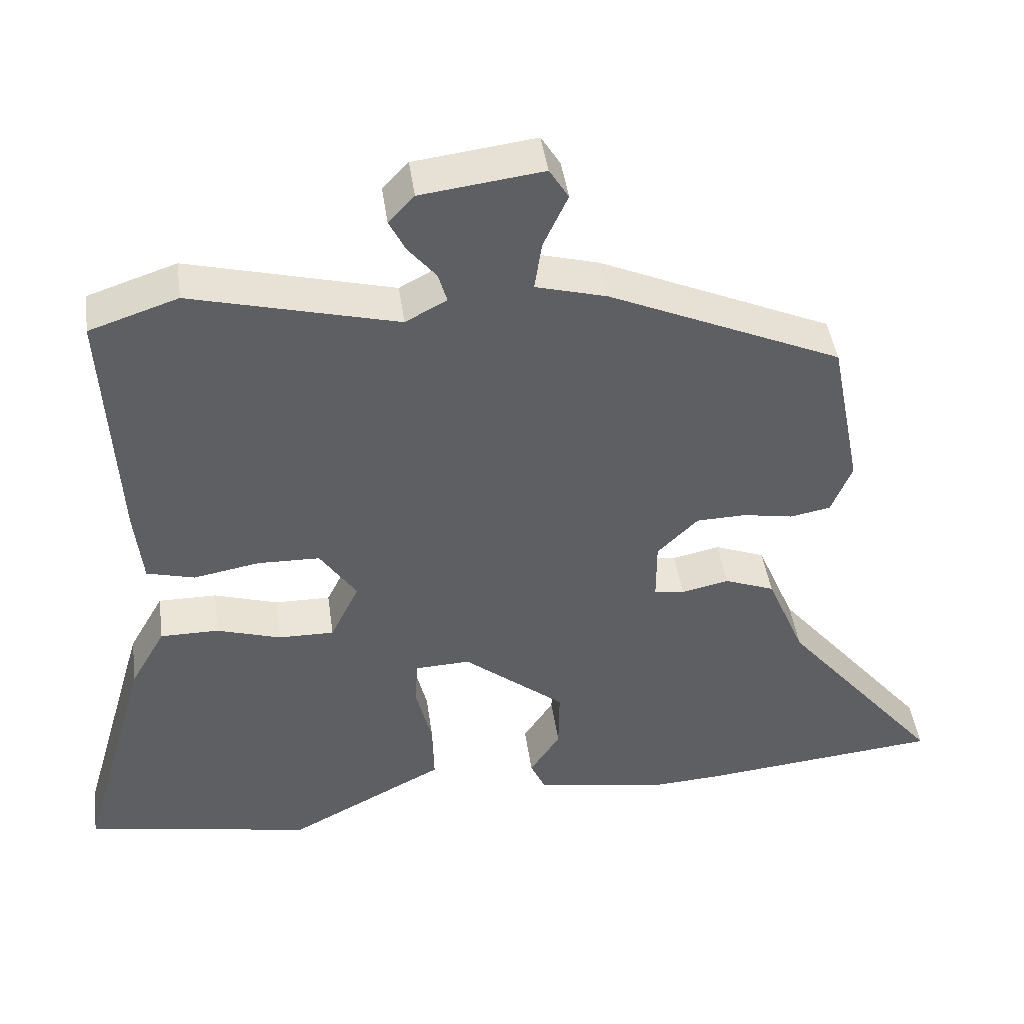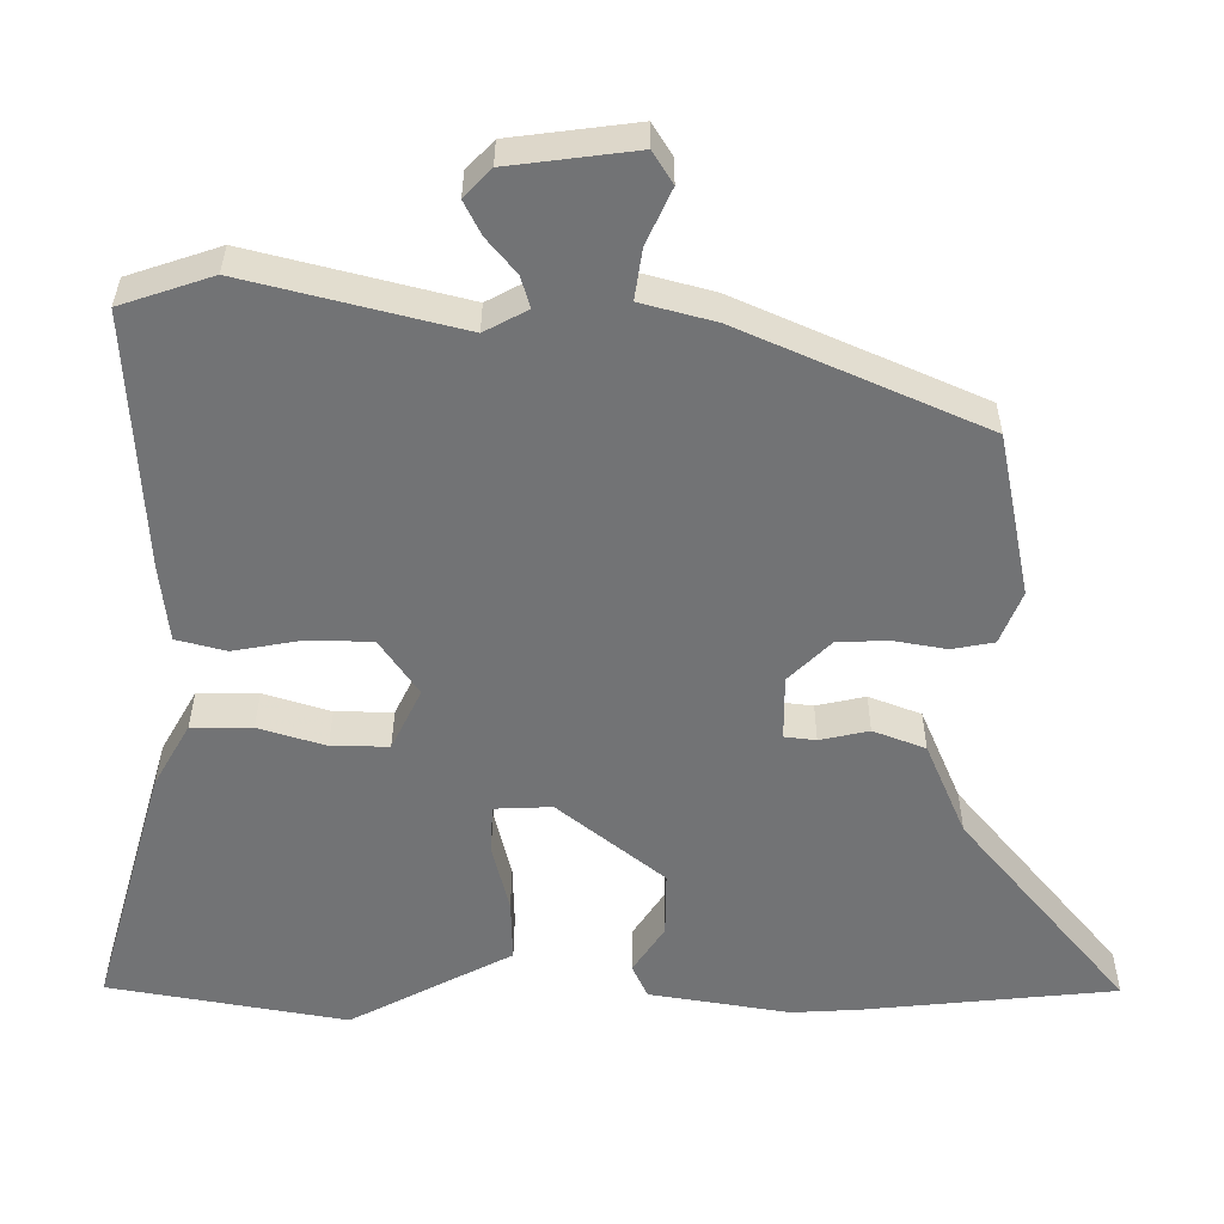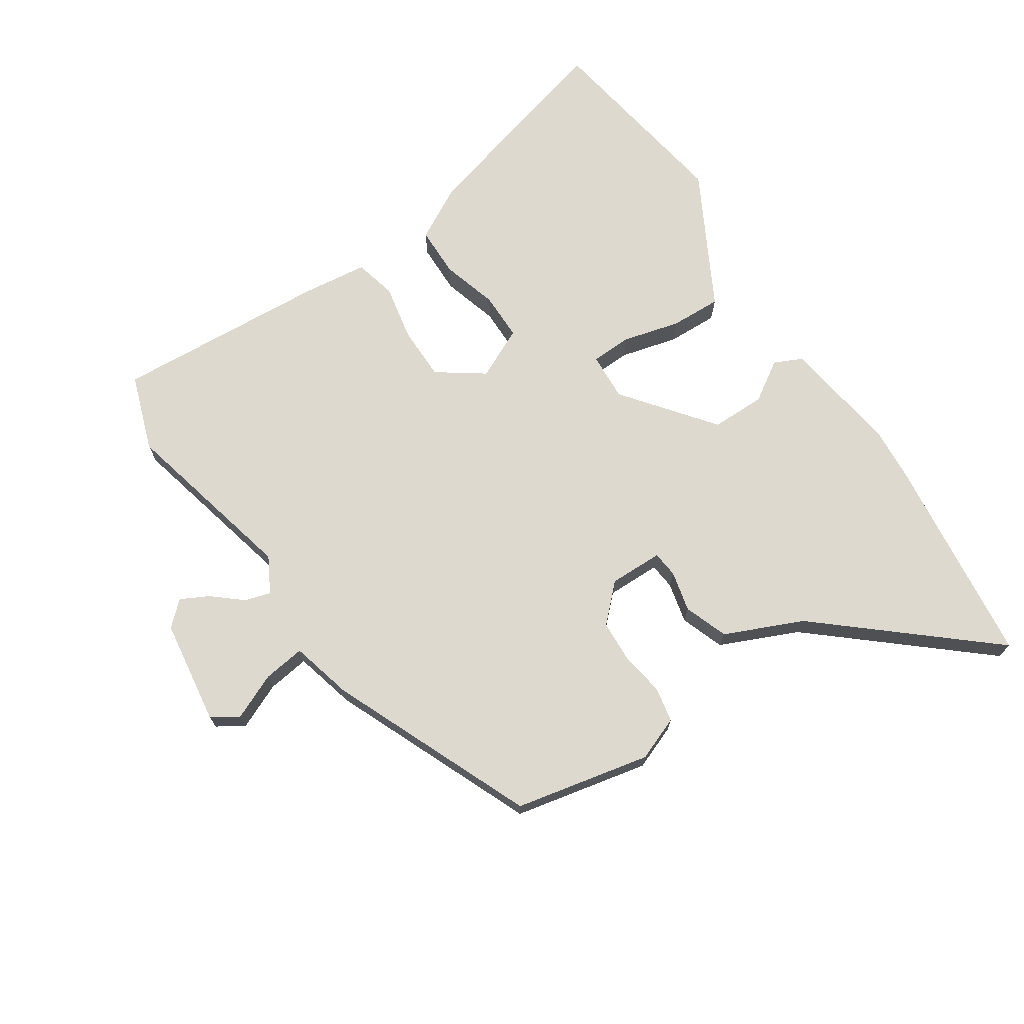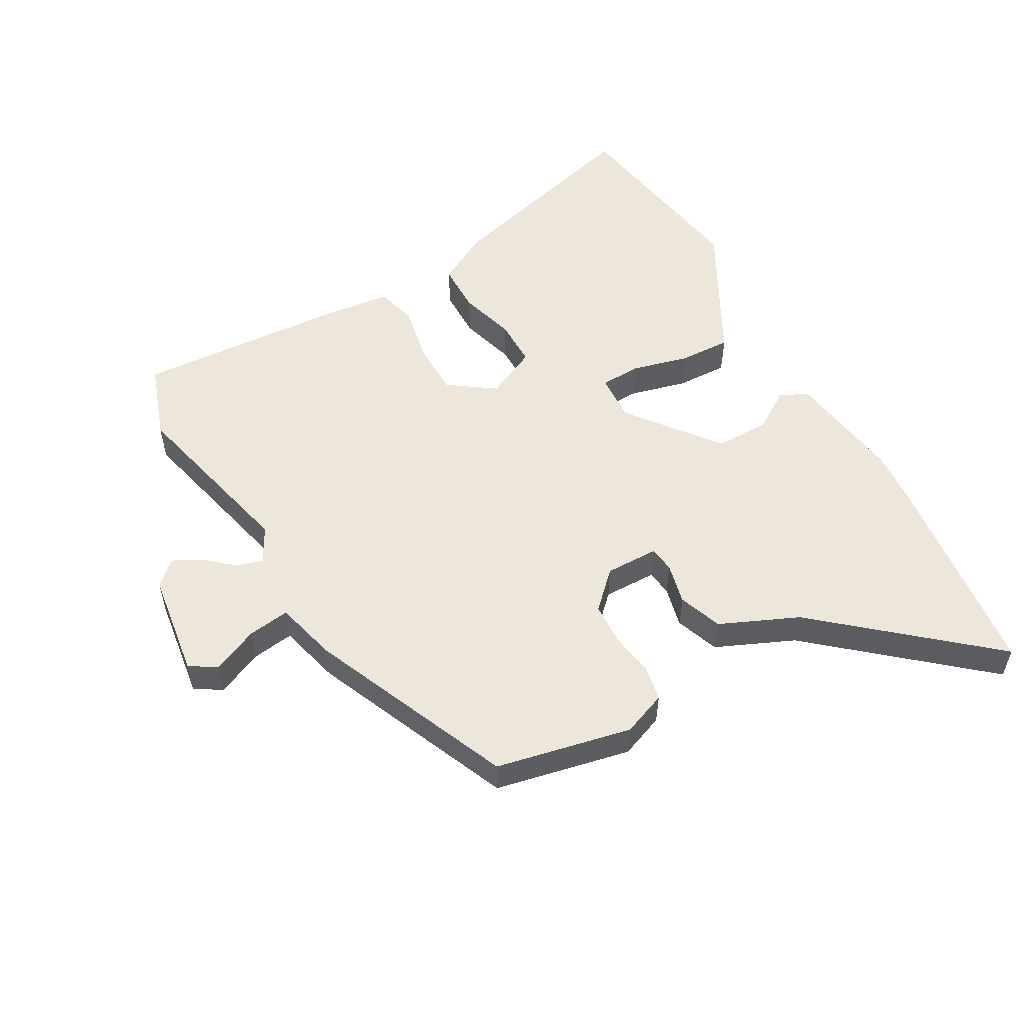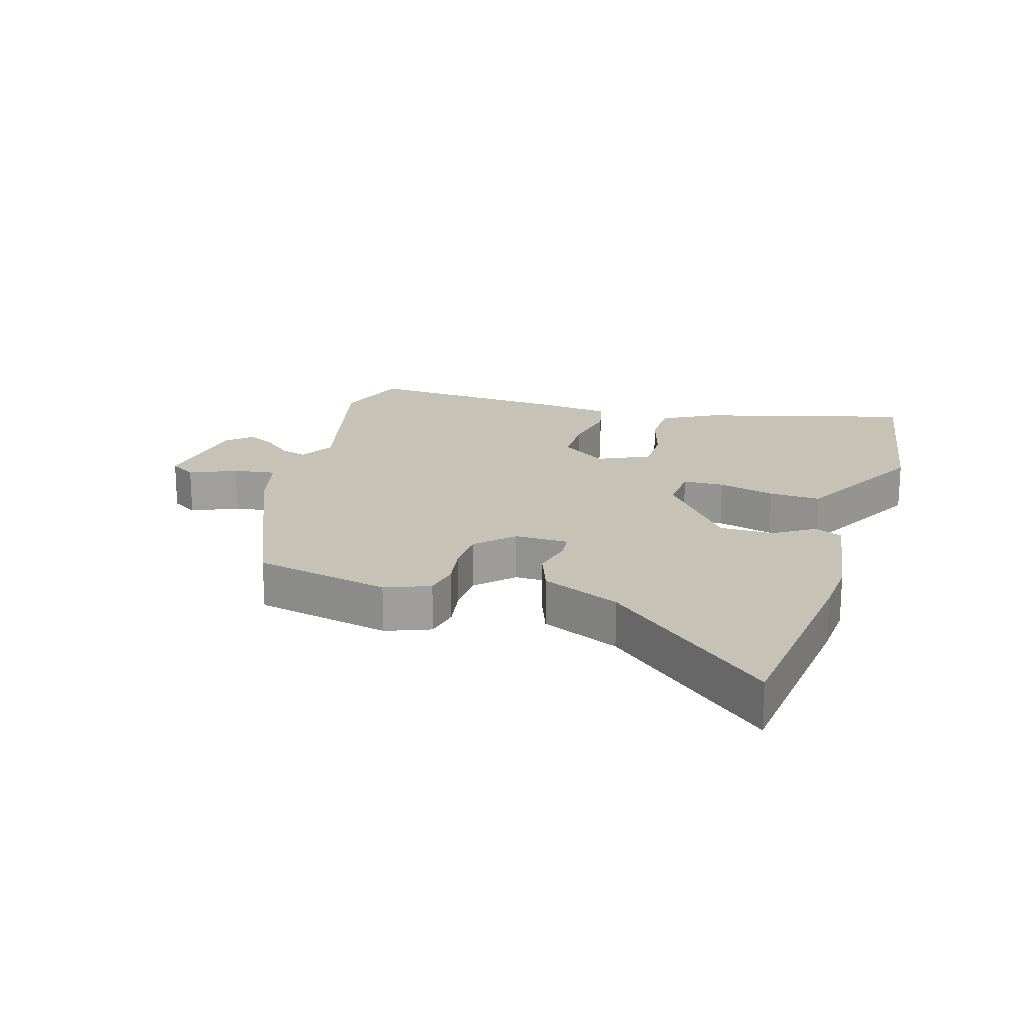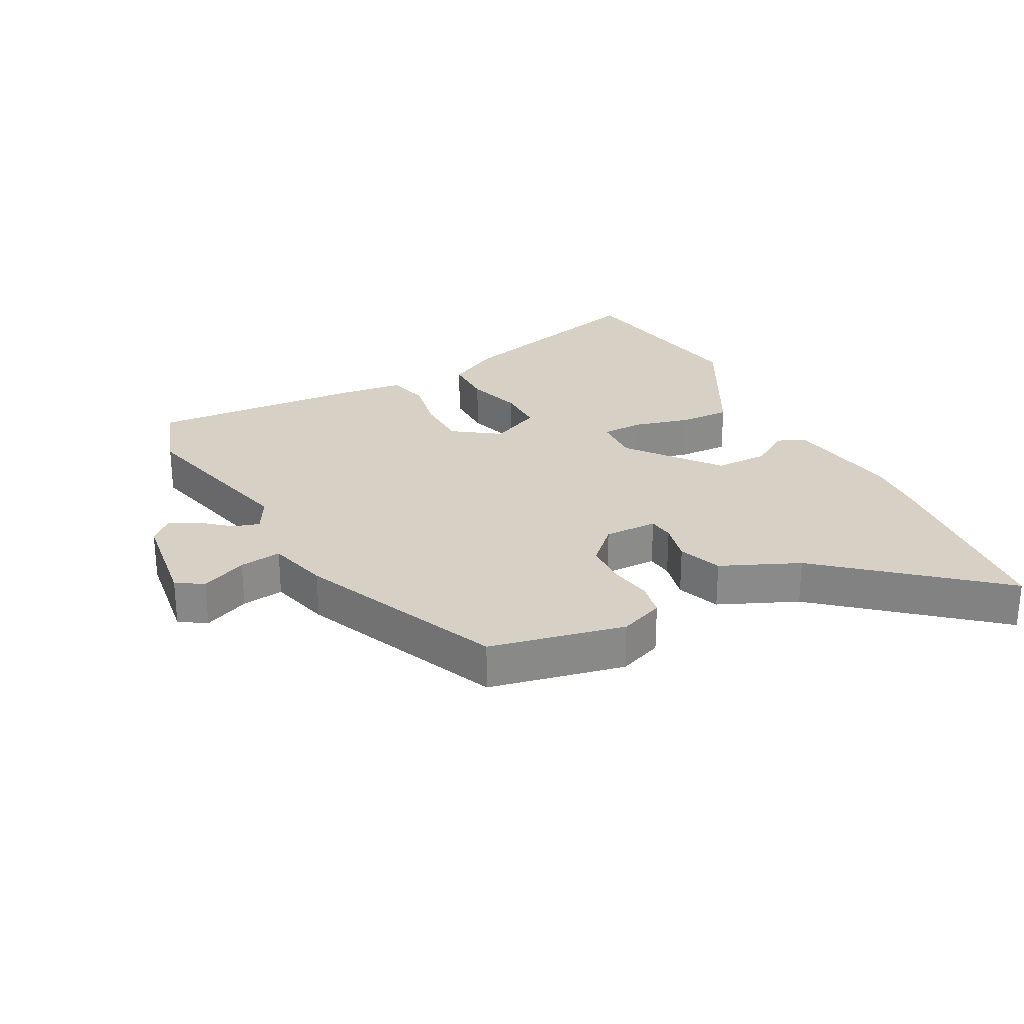
<metadata>
{"format":"obj","ext":"obj","renderer":"f3d","projection":"perspective","resolution":1024,"background":"white","views":[{"elev":44.2,"azim":-7.9,"up":"+Z"},{"elev":34.2,"azim":0.2,"up":"+Z"},{"elev":71.5,"azim":57.3,"up":"+Y"},{"elev":54.1,"azim":61.4,"up":"+Y"},{"elev":19.3,"azim":107.6,"up":"+Y"},{"elev":26.8,"azim":63.0,"up":"+Y"}]}
</metadata>
<code>
v 0.468 0.07 0.339
v 0.51 0.07 0.126
v 0.482 0.07 0.057
v 0.427 0.07 0.047
v 0.359 0.07 0.059
v 0.292 0.07 0.057
v 0.237 0.07 0.003
v 0.237 0.07 -0.081
v 0.278 0.07 -0.086
v 0.342 0.07 -0.072
v 0.41 0.07 -0.098
v 0.462 0.07 -0.221
v 0.679 0.07 -0.482
v 0.35 0.07 -0.515
v 0.261 0.07 -0.52
v 0.078 0.07 -0.49
v 0.058 0.07 -0.446
v 0.099 0.07 -0.384
v 0.1 0.07 -0.299
v -0.038 0.07 -0.188
v -0.113 0.07 -0.191
v -0.116 0.07 -0.255
v -0.094 0.07 -0.345
v -0.092 0.07 -0.425
v -0.156 0.07 -0.458
v -0.304 0.07 -0.535
v -0.614 0.07 -0.48
v -0.52 0.07 -0.152
v -0.473 0.07 -0.069
v -0.394 0.07 -0.069
v -0.307 0.07 -0.096
v -0.232 0.07 -0.097
v -0.193 0.07 -0.017
v -0.243 0.07 0.056
v -0.327 0.07 0.058
v -0.416 0.07 0.042
v -0.481 0.07 0.059
v -0.492 0.07 0.16
v -0.51 0.07 0.497
v -0.39 0.07 0.537
v -0.111 0.07 0.466
v -0.055 0.07 0.496
v -0.067 0.07 0.537
v -0.105 0.07 0.583
v -0.127 0.07 0.627
v -0.092 0.07 0.664
v 0.073 0.07 0.685
v 0.099 0.07 0.643
v 0.066 0.07 0.571
v 0.056 0.07 0.505
v 0.152 0.07 0.479
v 0.468 0 0.339
v 0.51 0 0.126
v 0.482 0 0.057
v 0.427 0 0.047
v 0.359 0 0.059
v 0.292 0 0.057
v 0.237 0 0.003
v 0.237 0 -0.081
v 0.278 0 -0.086
v 0.342 0 -0.072
v 0.41 0 -0.098
v 0.462 0 -0.221
v 0.679 0 -0.482
v 0.35 0 -0.515
v 0.261 0 -0.52
v 0.078 0 -0.49
v 0.058 0 -0.446
v 0.099 0 -0.384
v 0.1 0 -0.299
v -0.038 0 -0.188
v -0.113 0 -0.191
v -0.116 0 -0.255
v -0.094 0 -0.345
v -0.092 0 -0.425
v -0.156 0 -0.458
v -0.304 0 -0.535
v -0.614 0 -0.48
v -0.52 0 -0.152
v -0.473 0 -0.069
v -0.394 0 -0.069
v -0.307 0 -0.096
v -0.232 0 -0.097
v -0.193 0 -0.017
v -0.243 0 0.056
v -0.327 0 0.058
v -0.416 0 0.042
v -0.481 0 0.059
v -0.492 0 0.16
v -0.51 0 0.497
v -0.39 0 0.537
v -0.111 0 0.466
v -0.055 0 0.496
v -0.067 0 0.537
v -0.105 0 0.583
v -0.127 0 0.627
v -0.092 0 0.664
v 0.073 0 0.685
v 0.099 0 0.643
v 0.066 0 0.571
v 0.056 0 0.505
v 0.152 0 0.479
f 50 51 1 2
f 46 47 48 49
f 46 49 50
f 43 44 45 46
f 42 43 46 50
f 41 42 50 2
f 35 36 37 38
f 34 35 38 39
f 33 34 39 40
f 28 29 30 31
f 28 31 32
f 25 26 27 28
f 25 28 32
f 22 23 24 25
f 21 22 25 32
f 20 21 32 33
f 15 16 17 18
f 15 18 19
f 12 13 14 15
f 12 15 19
f 9 10 11 12
f 8 9 12 19
f 7 8 19 20
f 2 3 4 5
f 2 5 6
f 41 2 6
f 20 33 40 41
f 6 7 20 41
f 53 52 102 101
f 100 99 98 97
f 101 100 97
f 97 96 95 94
f 101 97 94 93
f 53 101 93 92
f 89 88 87 86
f 90 89 86 85
f 91 90 85 84
f 82 81 80 79
f 83 82 79
f 79 78 77 76
f 83 79 76
f 76 75 74 73
f 83 76 73 72
f 84 83 72 71
f 69 68 67 66
f 70 69 66
f 66 65 64 63
f 70 66 63
f 63 62 61 60
f 70 63 60 59
f 71 70 59 58
f 56 55 54 53
f 57 56 53
f 57 53 92
f 92 91 84 71
f 92 71 58 57
f 1 52 53 2
f 2 53 54 3
f 3 54 55 4
f 4 55 56 5
f 5 56 57 6
f 6 57 58 7
f 7 58 59 8
f 8 59 60 9
f 9 60 61 10
f 10 61 62 11
f 11 62 63 12
f 12 63 64 13
f 13 64 65 14
f 14 65 66 15
f 15 66 67 16
f 16 67 68 17
f 17 68 69 18
f 18 69 70 19
f 19 70 71 20
f 20 71 72 21
f 21 72 73 22
f 22 73 74 23
f 23 74 75 24
f 24 75 76 25
f 25 76 77 26
f 26 77 78 27
f 27 78 79 28
f 28 79 80 29
f 29 80 81 30
f 30 81 82 31
f 31 82 83 32
f 32 83 84 33
f 33 84 85 34
f 34 85 86 35
f 35 86 87 36
f 36 87 88 37
f 37 88 89 38
f 38 89 90 39
f 39 90 91 40
f 40 91 92 41
f 41 92 93 42
f 42 93 94 43
f 43 94 95 44
f 44 95 96 45
f 45 96 97 46
f 46 97 98 47
f 47 98 99 48
f 48 99 100 49
f 49 100 101 50
f 50 101 102 51
f 51 102 52 1

</code>
